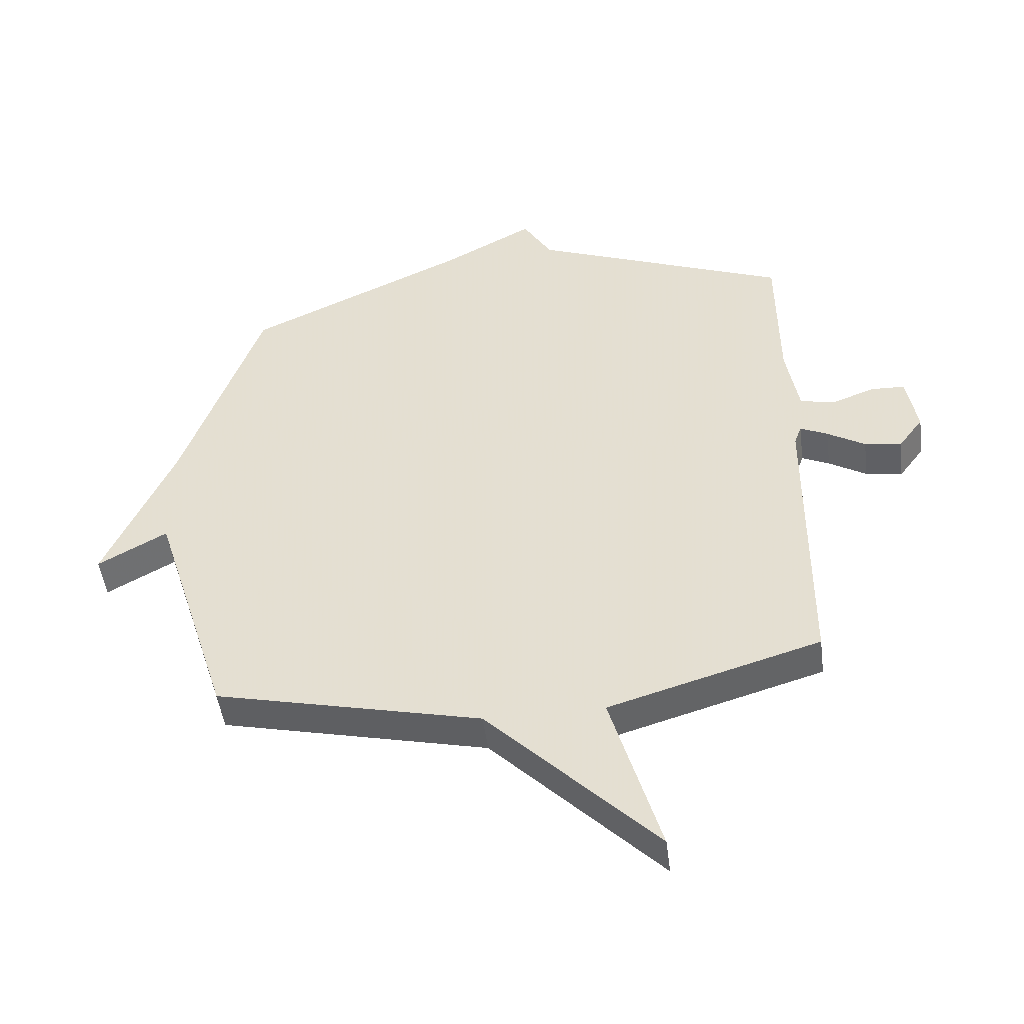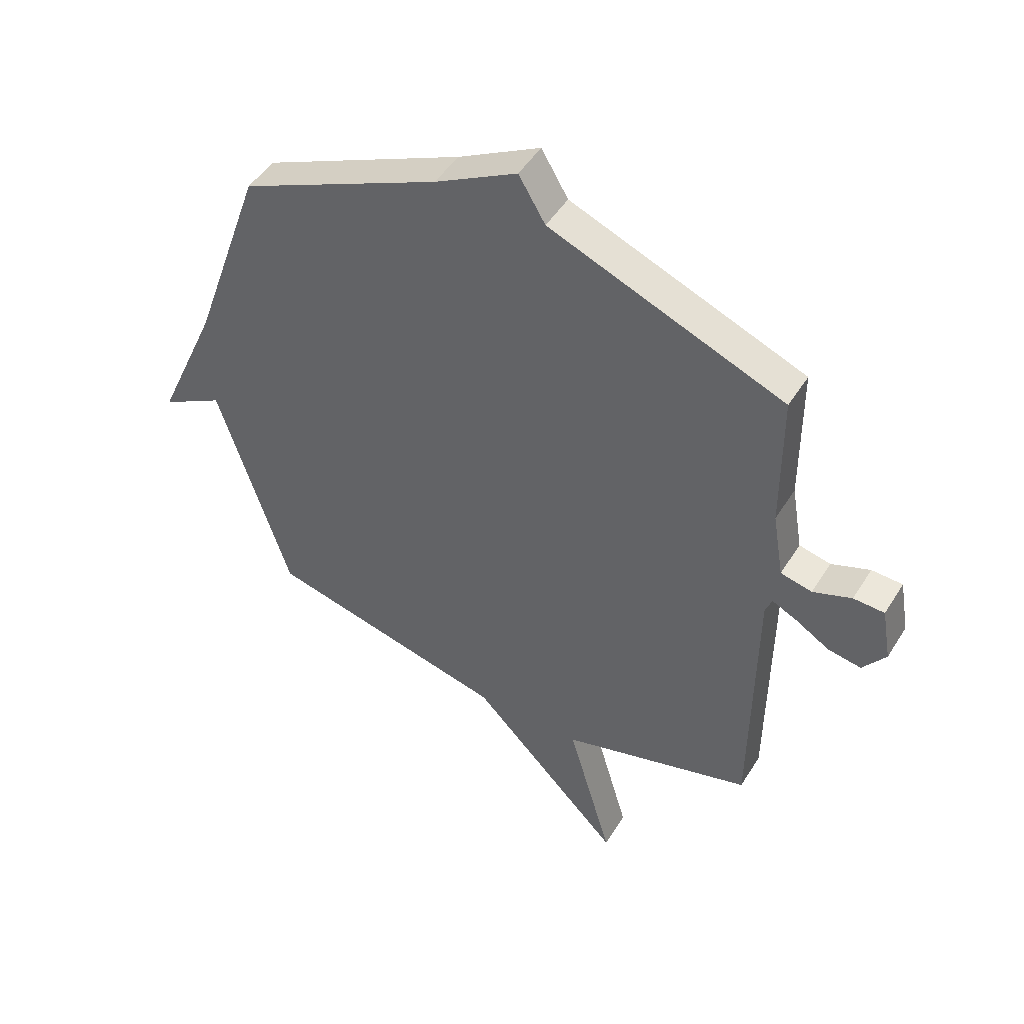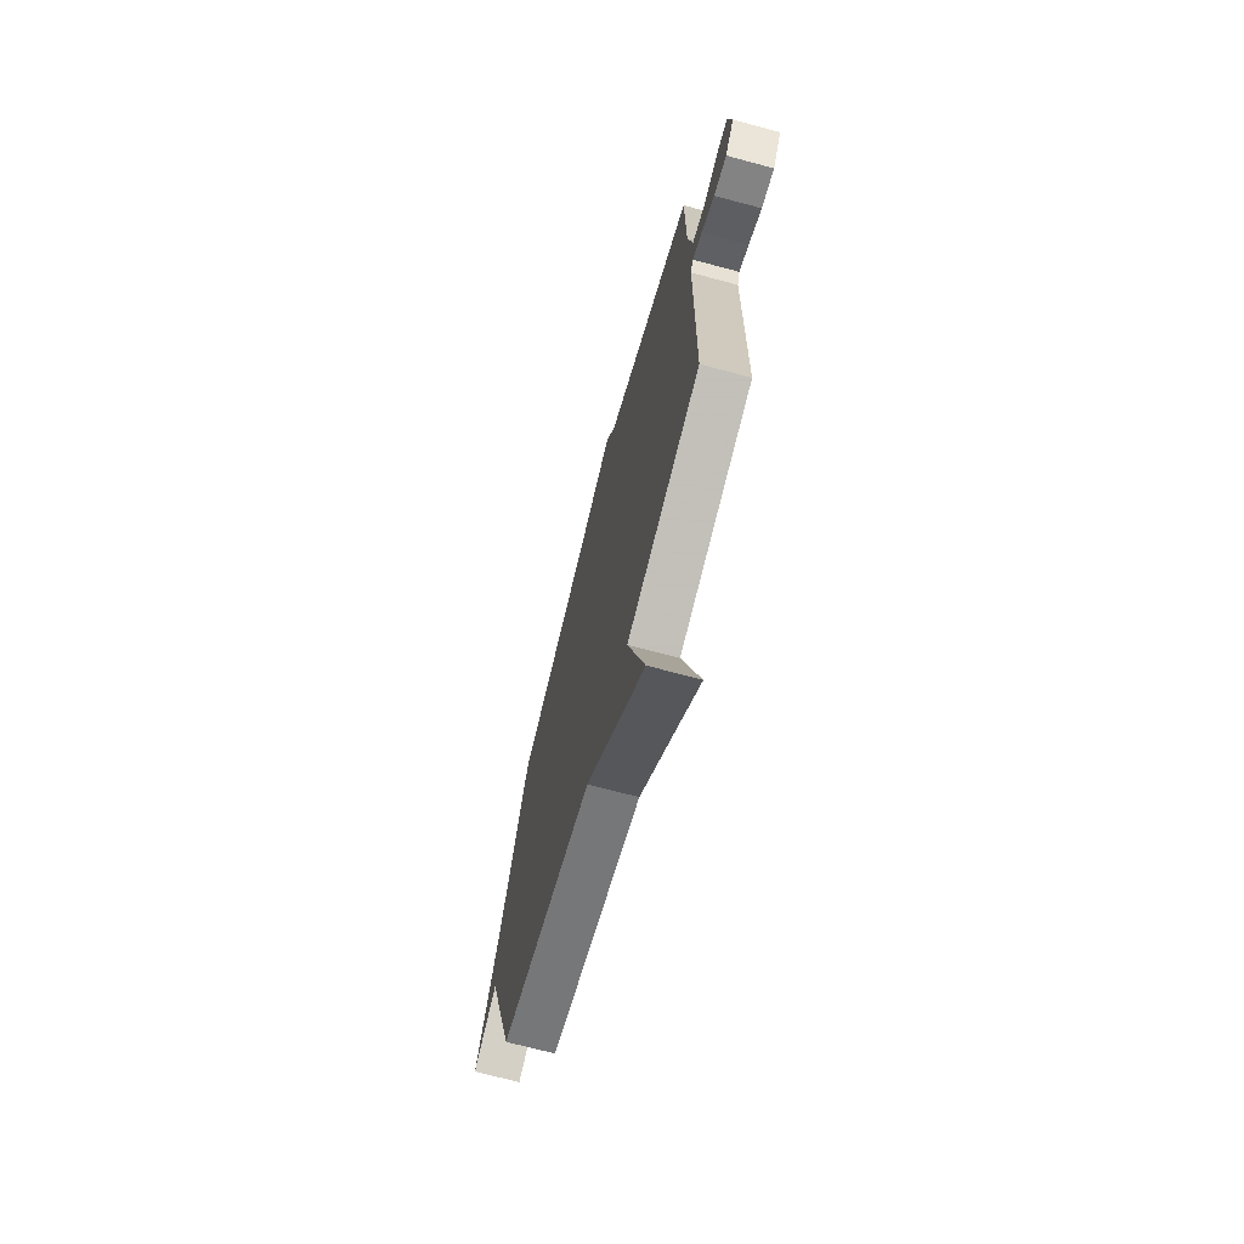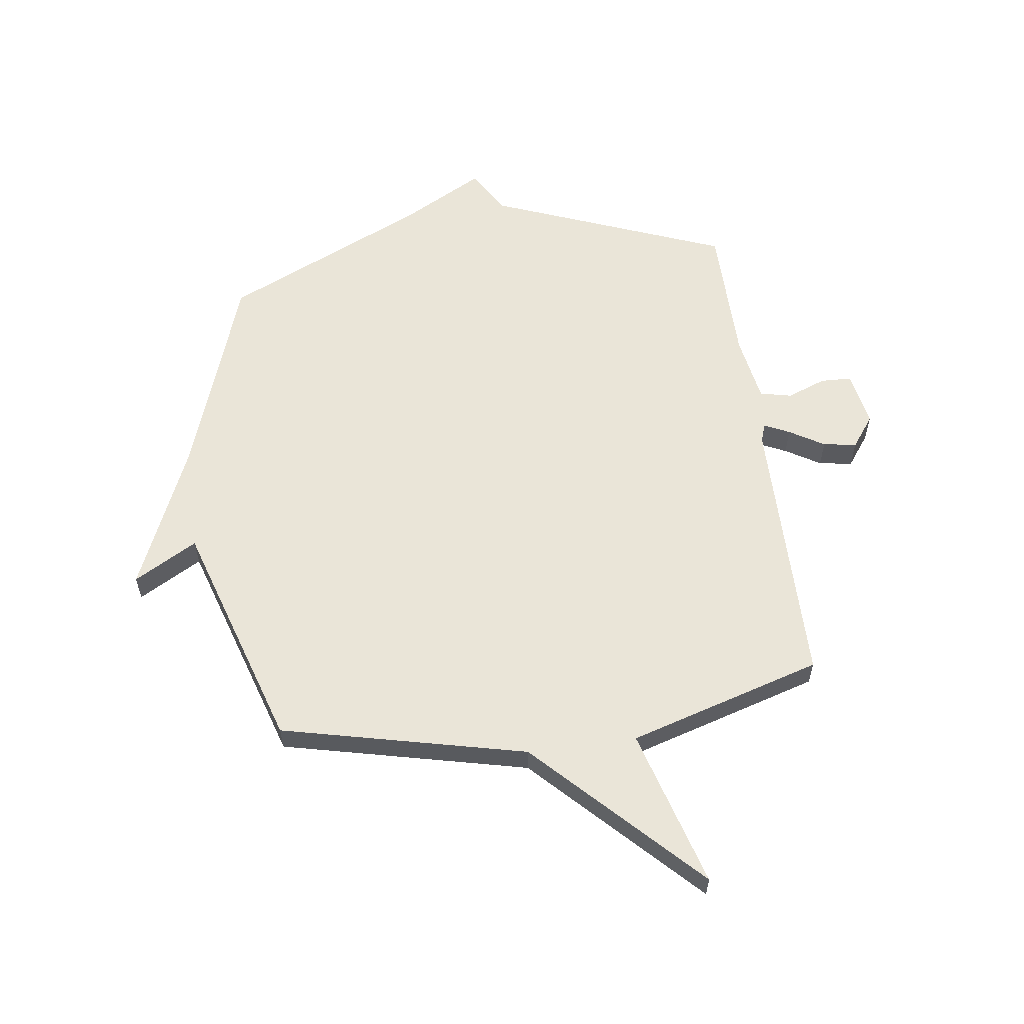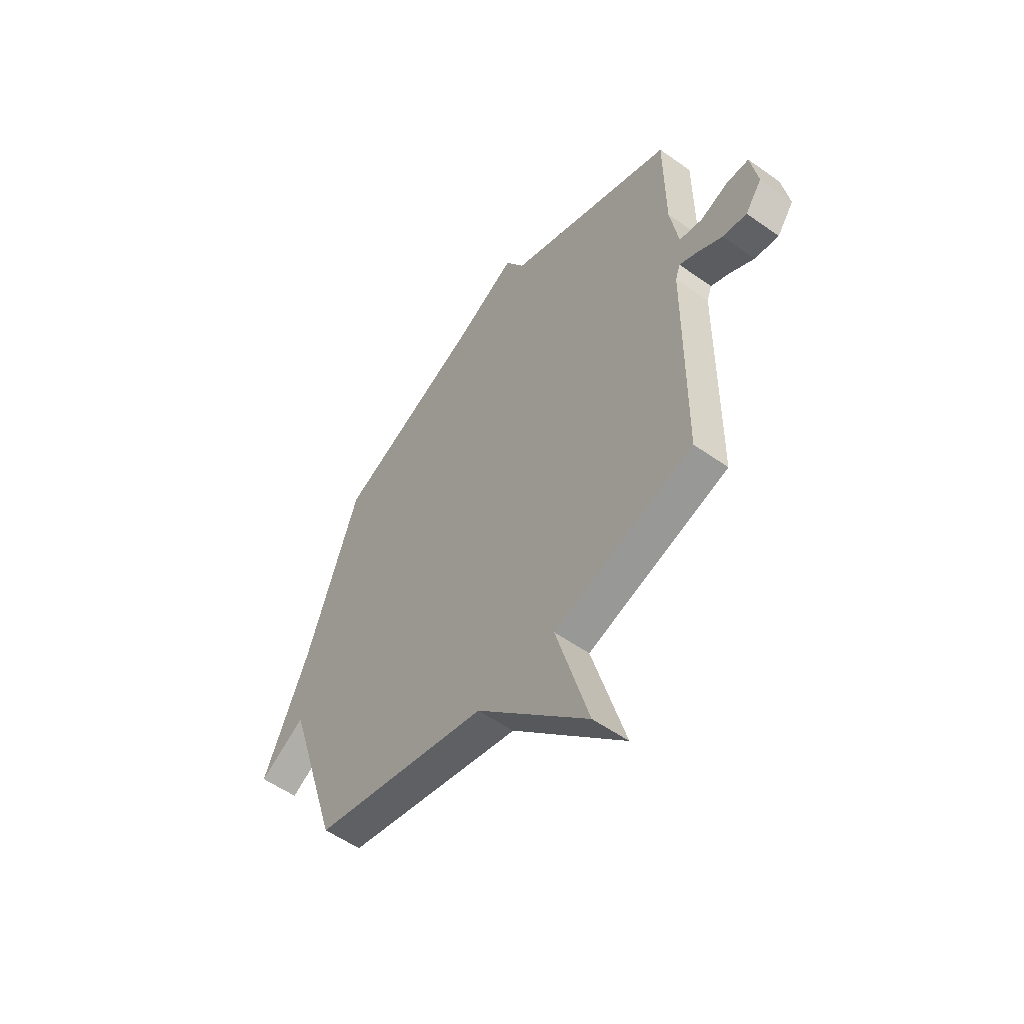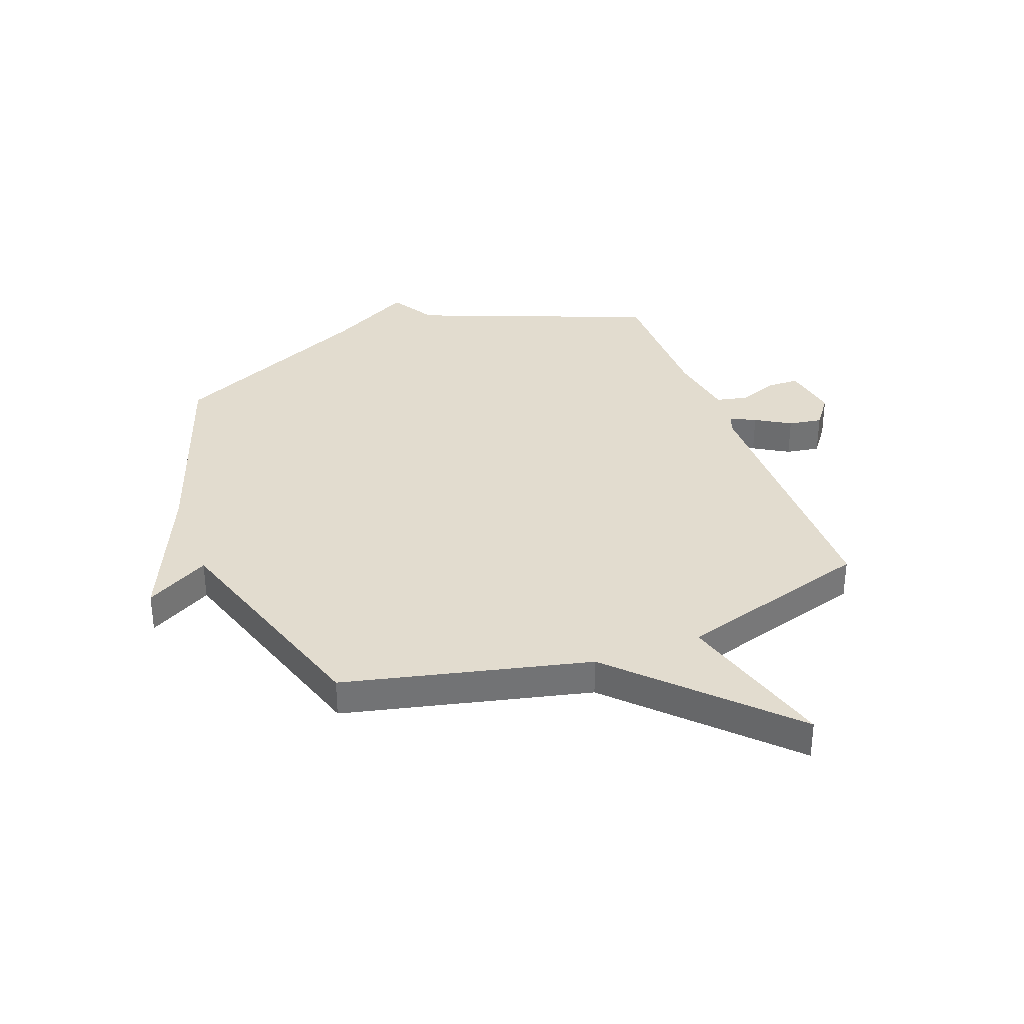
<metadata>
{"format":"obj","ext":"obj","renderer":"f3d","projection":"perspective","resolution":1024,"background":"white","views":[{"elev":-48.4,"azim":-172.7,"up":"+Z"},{"elev":48.3,"azim":-149.4,"up":"+Z"},{"elev":-70.3,"azim":-105.0,"up":"+Z"},{"elev":58.7,"azim":172.2,"up":"+Y"},{"elev":-54.8,"azim":-126.9,"up":"+Z"},{"elev":34.7,"azim":159.4,"up":"+Y"}]}
</metadata>
<code>
v 0.5 0.07 0.5
v 0.632 0.07 0.121
v 0.748 0.07 -0.144
v 0.632 0.07 -0.079
v 0.5 0.07 -0.5
v 0.054 0.07 -0.605
v -0.229 0.07 -0.894
v -0.146 0.07 -0.605
v -0.5 0.07 -0.5
v -0.503 0.07 0.007
v -0.515 0.07 0.04
v -0.561 0.07 0.018
v -0.624 0.07 -0.02
v -0.685 0.07 -0.03
v -0.727 0.07 0.027
v -0.709 0.07 0.129
v -0.652 0.07 0.131
v -0.581 0.07 0.104
v -0.523 0.07 0.117
v -0.502 0.07 0.241
v -0.5 0.07 0.5
v -0.07 0.07 0.67
v -0.021 0.07 0.752
v 0.13 0.07 0.67
v 0.5 0 0.5
v 0.632 0 0.121
v 0.748 0 -0.144
v 0.632 0 -0.079
v 0.5 0 -0.5
v 0.054 0 -0.605
v -0.229 0 -0.894
v -0.146 0 -0.605
v -0.5 0 -0.5
v -0.503 0 0.007
v -0.515 0 0.04
v -0.561 0 0.018
v -0.624 0 -0.02
v -0.685 0 -0.03
v -0.727 0 0.027
v -0.709 0 0.129
v -0.652 0 0.131
v -0.581 0 0.104
v -0.523 0 0.117
v -0.502 0 0.241
v -0.5 0 0.5
v -0.07 0 0.67
v -0.021 0 0.752
v 0.13 0 0.67
f 22 23 24
f 24 1 2
f 22 24 2
f 21 22 2
f 20 21 2
f 19 20 2
f 18 19 2
f 16 17 18
f 15 16 18
f 14 15 18
f 13 14 18
f 12 13 18
f 11 12 18
f 11 18 2
f 10 11 2
f 8 9 10 2
f 6 7 8 2
f 4 5 6 2
f 2 3 4
f 48 47 46
f 26 25 48
f 26 48 46
f 26 46 45
f 26 45 44
f 26 44 43
f 26 43 42
f 42 41 40
f 42 40 39
f 42 39 38
f 42 38 37
f 42 37 36
f 42 36 35
f 26 42 35
f 26 35 34
f 26 34 33 32
f 26 32 31 30
f 26 30 29 28
f 28 27 26
f 1 25 26 2
f 2 26 27 3
f 3 27 28 4
f 4 28 29 5
f 5 29 30 6
f 6 30 31 7
f 7 31 32 8
f 8 32 33 9
f 9 33 34 10
f 10 34 35 11
f 11 35 36 12
f 12 36 37 13
f 13 37 38 14
f 14 38 39 15
f 15 39 40 16
f 16 40 41 17
f 17 41 42 18
f 18 42 43 19
f 19 43 44 20
f 20 44 45 21
f 21 45 46 22
f 22 46 47 23
f 23 47 48 24
f 24 48 25 1

</code>
